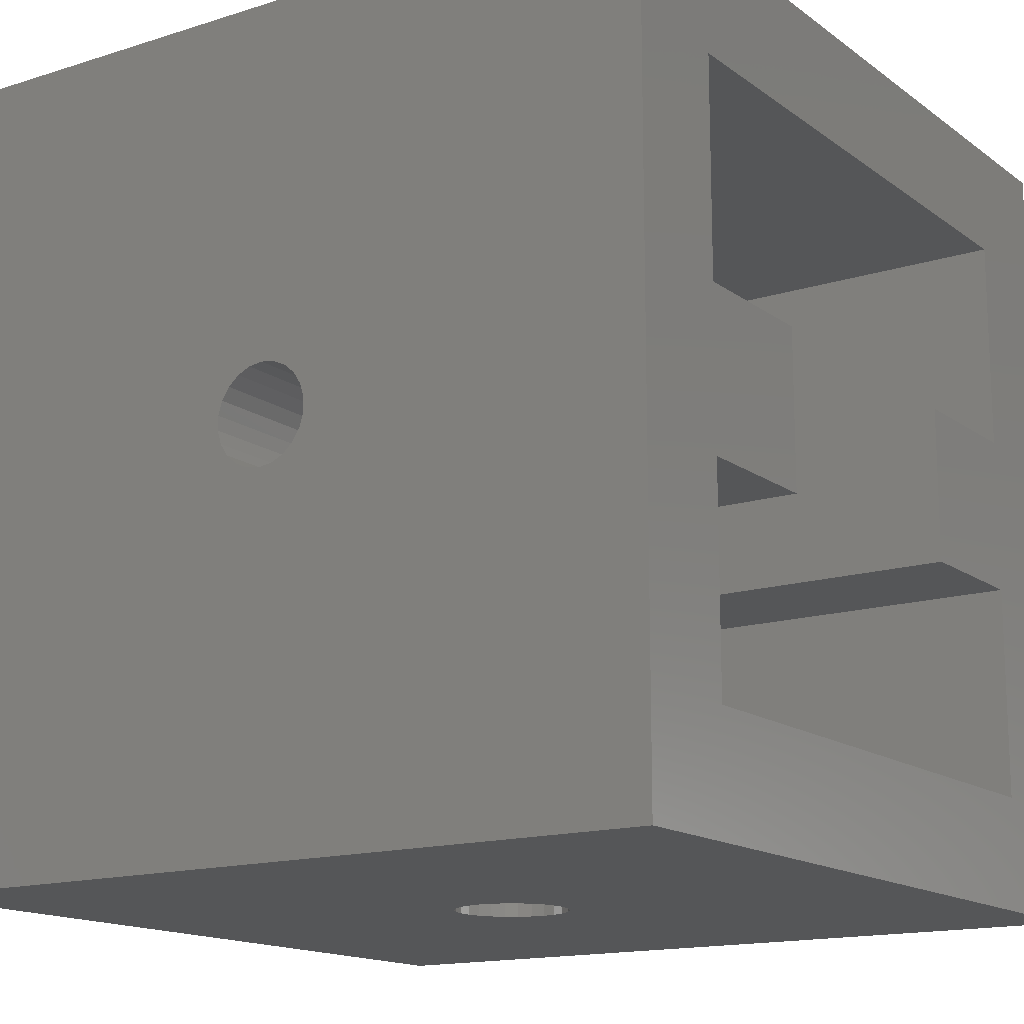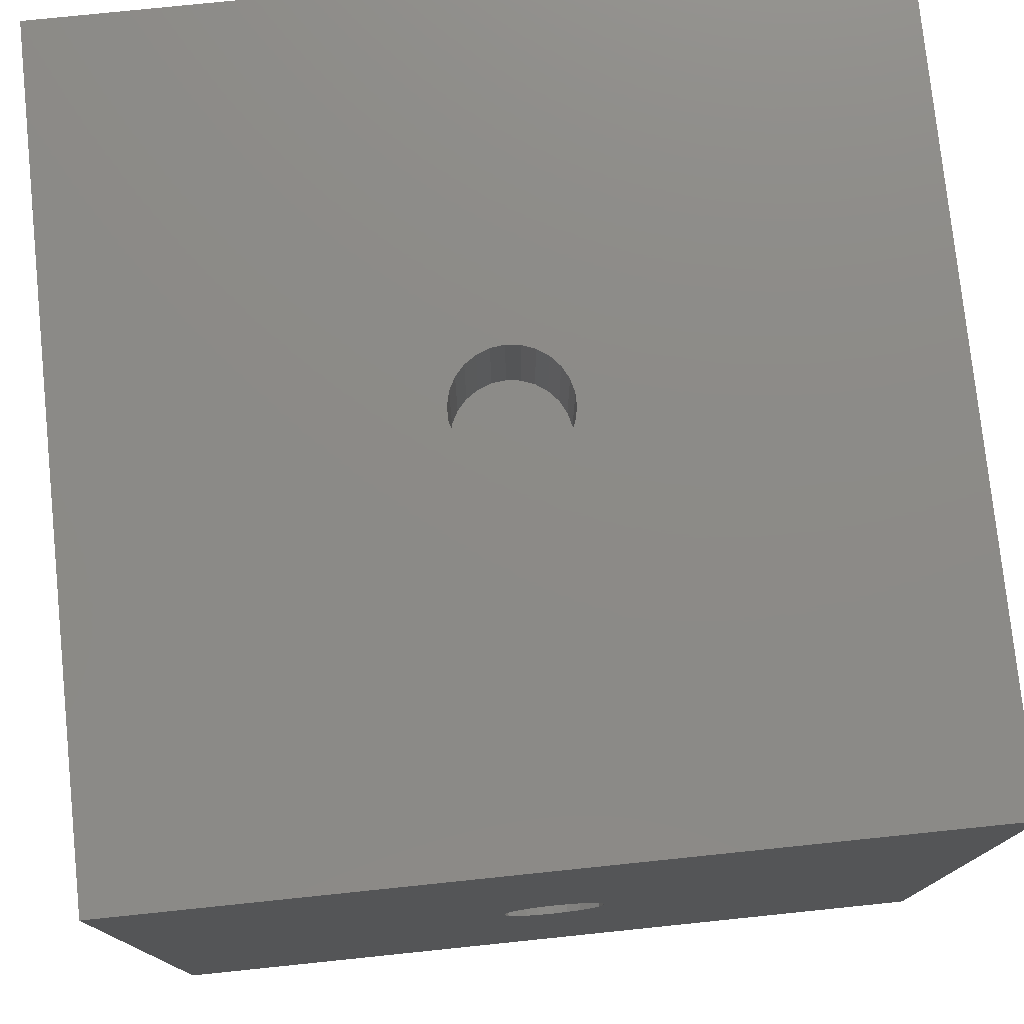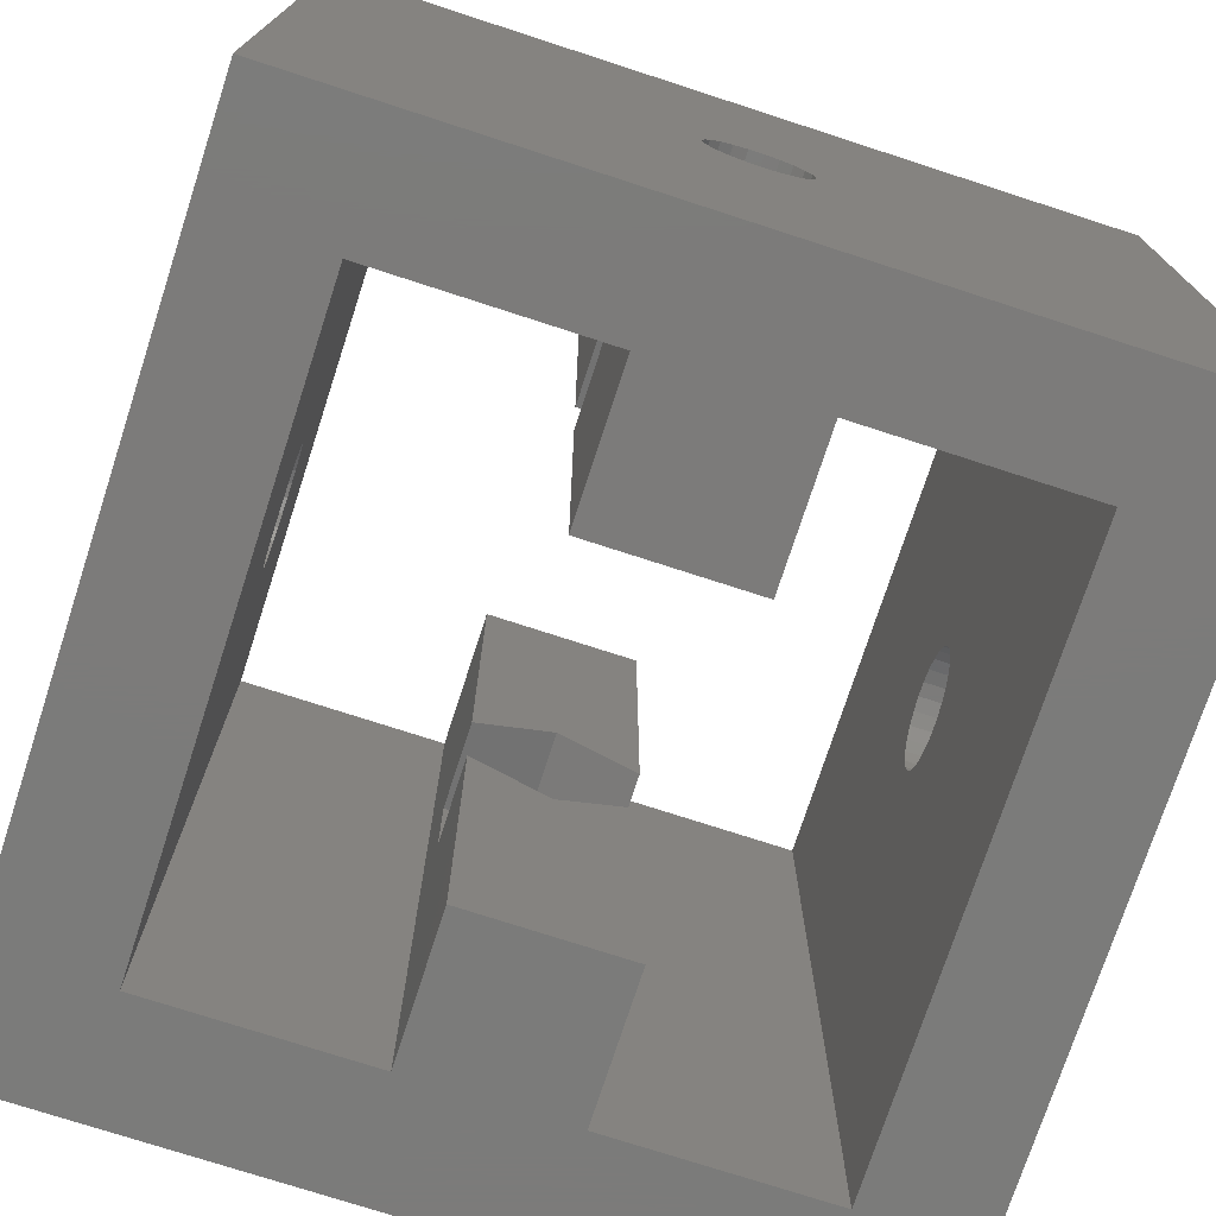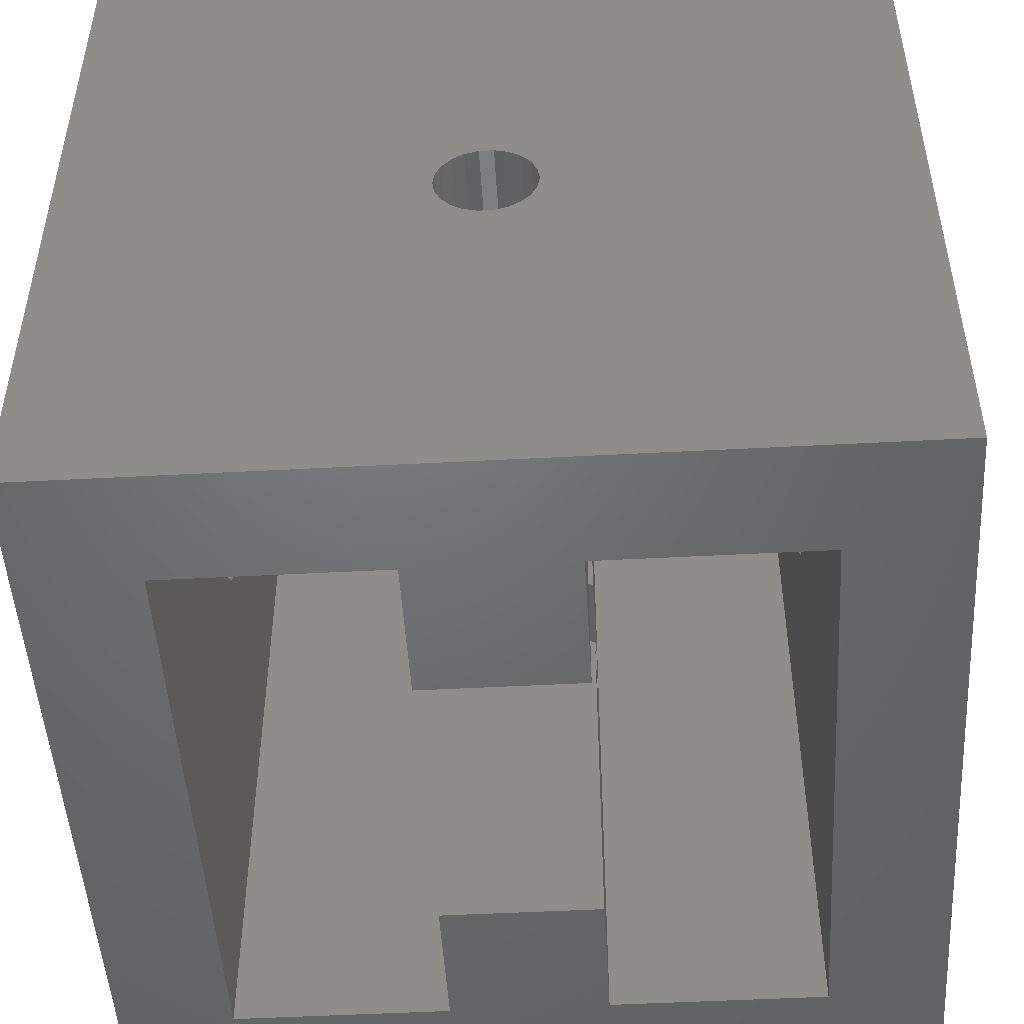
<metadata>
{"format":"stl","ext":"stl","renderer":"f3d","projection":"perspective","resolution":1024,"background":"white","views":[{"elev":-15.2,"azim":-56.0,"up":"+Z"},{"elev":76.9,"azim":84.1,"up":"+Z"},{"elev":-74.6,"azim":72.0,"up":"+Y"},{"elev":-49.2,"azim":93.4,"up":"+Y"}]}
</metadata>
<code>
# stl→obj: 264 verts, 544 faces
v -0.2411 12.26 -10.25
v 0.2411 12.26 -10.25
v 0.2411 12.26 -14.25
v 10.25 0 -10.25
v -0.2411 12.26 -14.25
v 14.25 0 -14.25
v -0.2411 12.26 10.25
v -0.2411 12.26 14.25
v 0.2411 12.26 10.25
v 10.25 0 10.25
v 0.2411 12.26 14.25
v 14.25 0 14.25
v -0.2411 16.24 -10.25
v 0.2411 16.24 -10.25
v 10.25 28.5 -10.25
v -0.2411 16.24 -14.25
v 0.2411 16.24 -14.25
v 14.25 28.5 -14.25
v -0.2411 16.24 10.25
v 0.2411 16.24 10.25
v 0.2411 16.24 14.25
v -0.2411 16.24 14.25
v 10.25 28.5 10.25
v 14.25 28.5 14.25
v -0.7092 12.38 -10.25
v -0.7092 12.38 -14.25
v -0.7092 12.38 10.25
v -0.7092 12.38 14.25
v -0.7092 16.12 -14.25
v -0.7092 16.12 -10.25
v -0.7092 16.12 10.25
v -0.7092 16.12 14.25
v -1.136 12.6 -10.25
v -1.136 12.6 -14.25
v -1.136 12.6 10.25
v -1.136 12.6 14.25
v -1.136 15.9 -14.25
v -1.136 15.9 -10.25
v -1.136 15.9 10.25
v -1.136 15.9 14.25
v -1.497 12.92 -10.25
v -1.497 12.92 -14.25
v -1.497 12.92 10.25
v -1.497 12.92 14.25
v -1.497 15.58 -14.25
v -1.497 15.58 -10.25
v -1.497 15.58 10.25
v -1.497 15.58 14.25
v -1.771 13.32 -14.25
v -1.771 13.32 -10.25
v -1.771 13.32 10.25
v -1.771 13.32 14.25
v -1.771 15.18 -10.25
v -1.771 15.18 -14.25
v -1.771 15.18 10.25
v -1.771 15.18 14.25
v -1.942 13.77 -14.25
v -1.942 13.77 -10.25
v -1.942 13.77 10.25
v -1.942 13.77 14.25
v -1.942 14.73 -10.25
v -1.942 14.73 -14.25
v -1.942 14.73 10.25
v -1.942 14.73 14.25
v -10.25 0 -10.25
v -2 14.25 -10.25
v -10.25 28.5 -10.25
v -10.25 0 -2.75
v -10.25 28.5 -2.75
v -8.25 15.91 -2.75
v -5.25 0 -2.75
v -5.25 0 2.75
v -10.25 0 2.75
v -8.25 12.59 -2.75
v -10.25 0 10.25
v -10.25 28.5 10.25
v -2 14.25 10.25
v -10.25 28.5 2.75
v -8.25 12.59 2.75
v -5.25 28.5 -2.75
v -5.25 28.5 2.75
v -8.25 15.91 2.75
v -14.25 0 -14.25
v -14.25 0 14.25
v -14.25 12.52 0.249
v -14.25 12.52 -0.249
v -14.25 12.66 -0.727
v -14.25 12.93 -1.146
v -14.25 13.3 -1.472
v -14.25 13.76 -1.679
v -14.25 14.04 -1.72
v -14.25 14.25 -1.75
v -14.25 28.5 -14.25
v -2 14.25 -14.25
v -2 14.25 14.25
v -14.25 12.66 0.727
v -14.25 12.93 1.146
v -14.25 13.3 1.472
v -14.25 13.76 1.679
v -14.25 13.97 1.71
v -14.25 14.25 1.75
v -14.25 28.5 14.25
v -8.25 12.52 -0.249
v -8.25 12.66 -0.727
v -8.25 12.52 0.249
v -8.25 12.93 -1.146
v -8.25 12.66 0.727
v -8.25 13.3 1.472
v -8.25 12.93 1.146
v -8.25 13.3 -1.472
v -8.25 13.76 1.679
v -8.25 13.76 -1.679
v -8.25 13.98 1.712
v -8.25 14.25 1.75
v -8.25 14.02 -1.717
v -14.25 14.46 -1.72
v -8.25 14.25 -1.75
v -14.25 14.53 1.71
v -8.25 14.52 1.712
v -14.25 14.74 -1.679
v -8.25 14.48 -1.717
v -14.25 14.74 1.679
v -8.25 14.74 1.679
v -14.25 15.2 -1.472
v -8.25 14.74 -1.679
v -14.25 15.2 1.472
v -8.25 15.2 1.472
v -14.25 15.57 -1.146
v -8.25 15.2 -1.472
v -14.25 15.57 1.146
v -8.25 15.57 1.146
v -14.25 15.84 -0.727
v -8.25 15.57 -1.146
v -8.25 15.84 -0.727
v -14.25 15.84 0.727
v -14.25 15.98 -0.249
v -8.25 15.98 -0.249
v -14.25 15.98 0.249
v -8.25 15.84 0.727
v -8.25 15.98 0.249
v -5.25 11 0
v -5.25 12.59 -2.75
v -5.25 12.59 2.75
v -5.25 15.91 -2.75
v -5.25 17.5 0
v -5.25 15.91 2.75
v -8.25 11 0
v -8.25 17.5 0
v 0.7092 12.38 -10.25
v 0.7092 12.38 -14.25
v 0.7092 12.38 10.25
v 0.7092 12.38 14.25
v 0.7092 16.12 -10.25
v 0.7092 16.12 -14.25
v 0.7092 16.12 10.25
v 0.7092 16.12 14.25
v 1.136 12.6 -10.25
v 1.136 12.6 -14.25
v 1.136 12.6 10.25
v 1.136 12.6 14.25
v 1.136 15.9 -10.25
v 1.136 15.9 -14.25
v 1.136 15.9 10.25
v 1.136 15.9 14.25
v 1.497 12.92 -10.25
v 1.497 12.92 -14.25
v 1.497 12.92 10.25
v 1.497 12.92 14.25
v 1.497 15.58 -10.25
v 1.497 15.58 -14.25
v 1.497 15.58 10.25
v 1.497 15.58 14.25
v 1.771 13.32 -10.25
v 1.771 13.32 -14.25
v 1.771 13.32 14.25
v 1.771 13.32 10.25
v 1.771 15.18 -10.25
v 1.771 15.18 -14.25
v 1.771 15.18 10.25
v 1.771 15.18 14.25
v 1.942 13.77 -10.25
v 1.942 13.77 -14.25
v 1.942 13.77 14.25
v 1.942 13.77 10.25
v 1.942 14.73 -10.25
v 1.942 14.73 -14.25
v 1.942 14.73 10.25
v 1.942 14.73 14.25
v 2 14.25 -10.25
v 2 14.25 -14.25
v 2 14.25 14.25
v 2 14.25 10.25
v 10.25 0 -2.75
v 10.25 28.5 -2.75
v 10.25 0 2.75
v 10.25 28.5 2.75
v 14.25 12.52 -0.249
v 14.25 12.66 -0.727
v 14.25 12.93 -1.146
v 14.25 13.3 -1.472
v 14.25 13.76 -1.679
v 14.25 13.97 -1.71
v 14.25 14.25 -1.75
v 14.25 12.52 0.249
v 14.25 12.66 0.727
v 14.25 12.93 1.146
v 14.25 13.3 1.472
v 14.25 13.76 1.679
v 14.25 14.04 1.72
v 14.25 14.25 1.75
v 14.25 14.53 -1.71
v 14.25 14.46 1.72
v 14.25 14.74 1.679
v 14.25 14.74 -1.679
v 14.25 15.2 -1.472
v 14.25 15.2 1.472
v 14.25 15.57 -1.146
v 14.25 15.57 1.146
v 14.25 15.84 -0.727
v 14.25 15.84 0.727
v 14.25 15.98 -0.249
v 14.25 15.98 0.249
v 5.25 0 -2.75
v 5.25 0 2.75
v 5.25 11 0
v 5.25 12.59 -2.75
v 8.25 12.59 -2.75
v 8.25 12.59 2.75
v 5.25 12.59 2.75
v 8.25 11 0
v 5.25 15.91 -2.75
v 5.25 17.5 0
v 5.25 28.5 -2.75
v 8.25 15.91 -2.75
v 8.25 17.5 0
v 5.25 15.91 2.75
v 8.25 15.91 2.75
v 5.25 28.5 2.75
v 8.25 12.52 -0.249
v 8.25 12.66 -0.727
v 8.25 12.52 0.249
v 8.25 12.66 0.727
v 8.25 12.93 -1.146
v 8.25 13.3 -1.472
v 8.25 13.76 -1.679
v 8.25 13.98 -1.712
v 8.25 14.25 -1.75
v 8.25 12.93 1.146
v 8.25 13.3 1.472
v 8.25 13.76 1.679
v 8.25 14.02 1.717
v 8.25 14.25 1.75
v 8.25 14.52 -1.712
v 8.25 14.48 1.717
v 8.25 14.74 1.679
v 8.25 14.74 -1.679
v 8.25 15.2 -1.472
v 8.25 15.2 1.472
v 8.25 15.57 -1.146
v 8.25 15.57 1.146
v 8.25 15.84 -0.727
v 8.25 15.84 0.727
v 8.25 15.98 -0.249
v 8.25 15.98 0.249
f 1 2 3
f 1 4 2
f 5 1 3
f 5 3 6
f 7 8 9
f 7 9 10
f 8 11 9
f 8 12 11
f 13 14 15
f 16 14 13
f 16 17 14
f 16 18 17
f 19 20 21
f 19 21 22
f 19 23 20
f 22 21 24
f 25 1 5
f 26 25 5
f 27 28 7
f 28 8 7
f 29 13 30
f 29 16 13
f 31 19 22
f 31 22 32
f 33 25 26
f 34 33 26
f 35 36 27
f 36 28 27
f 37 30 38
f 37 29 30
f 39 31 32
f 39 32 40
f 41 33 34
f 42 41 34
f 43 44 35
f 44 36 35
f 45 38 46
f 45 37 38
f 47 39 40
f 47 40 48
f 49 41 42
f 49 50 41
f 51 44 43
f 51 52 44
f 53 45 46
f 54 45 53
f 55 47 56
f 56 47 48
f 57 50 49
f 57 58 50
f 59 52 51
f 59 60 52
f 61 54 53
f 62 54 61
f 63 55 64
f 64 55 56
f 65 1 25
f 65 25 33
f 65 33 41
f 65 41 50
f 65 50 58
f 65 58 66
f 65 67 68
f 65 66 67
f 65 4 1
f 68 67 69
f 68 69 70
f 68 71 72
f 68 72 73
f 68 74 71
f 68 70 74
f 75 7 10
f 75 27 7
f 75 35 27
f 75 43 35
f 75 51 43
f 75 59 51
f 75 76 77
f 75 78 76
f 75 77 59
f 75 10 12
f 73 78 75
f 73 72 79
f 73 79 78
f 67 13 15
f 67 30 13
f 67 38 30
f 67 46 38
f 67 53 46
f 67 61 53
f 67 66 61
f 67 15 18
f 69 78 80
f 69 80 70
f 76 19 31
f 76 31 39
f 76 39 47
f 76 47 55
f 76 55 63
f 76 63 77
f 76 23 19
f 78 81 80
f 78 79 82
f 78 82 81
f 83 5 6
f 83 26 5
f 83 34 26
f 83 42 34
f 83 49 42
f 83 57 49
f 83 65 68
f 83 68 84
f 83 84 85
f 83 86 87
f 83 85 86
f 83 87 88
f 83 88 89
f 83 89 90
f 83 90 91
f 83 91 92
f 83 92 93
f 83 93 94
f 83 94 57
f 83 4 65
f 83 6 4
f 84 8 28
f 84 28 36
f 84 36 44
f 84 44 52
f 84 52 60
f 84 60 95
f 84 68 73
f 84 75 12
f 84 73 75
f 84 96 85
f 84 97 96
f 84 98 97
f 84 99 98
f 84 100 99
f 84 101 100
f 84 102 101
f 84 95 102
f 84 12 8
f 86 85 103
f 86 103 104
f 86 104 87
f 85 96 105
f 85 105 103
f 87 104 106
f 87 106 88
f 96 97 107
f 96 107 105
f 88 106 89
f 97 98 108
f 97 109 107
f 97 108 109
f 89 106 110
f 89 110 90
f 98 99 111
f 98 111 108
f 90 110 112
f 90 112 91
f 99 100 113
f 99 113 111
f 100 101 114
f 100 114 113
f 91 112 115
f 91 115 92
f 92 116 93
f 92 115 117
f 92 117 116
f 101 118 119
f 101 102 118
f 101 119 114
f 116 120 93
f 116 117 121
f 116 121 120
f 118 122 123
f 118 102 122
f 118 123 119
f 120 124 93
f 120 121 125
f 120 125 124
f 122 126 127
f 122 102 126
f 122 127 123
f 124 128 93
f 124 125 129
f 124 129 128
f 126 130 131
f 126 102 130
f 126 131 127
f 128 132 93
f 128 129 133
f 128 133 134
f 128 134 132
f 130 135 131
f 130 102 135
f 132 136 93
f 132 134 137
f 132 137 136
f 135 138 139
f 135 102 138
f 135 139 131
f 136 138 102
f 136 102 93
f 136 137 140
f 136 140 138
f 138 140 139
f 93 16 29
f 93 29 37
f 93 37 45
f 93 45 54
f 93 54 62
f 93 62 94
f 93 67 18
f 93 69 67
f 93 102 69
f 93 18 16
f 102 22 24
f 102 32 22
f 102 40 32
f 102 48 40
f 102 56 48
f 102 64 56
f 102 76 78
f 102 78 69
f 102 95 64
f 102 23 76
f 102 24 23
f 66 62 61
f 94 58 57
f 94 62 66
f 94 66 58
f 77 60 59
f 77 63 95
f 77 95 60
f 95 63 64
f 71 141 72
f 71 142 141
f 72 141 143
f 144 80 145
f 146 145 81
f 145 80 81
f 147 141 142
f 147 142 74
f 147 103 105
f 147 105 107
f 147 74 104
f 147 79 141
f 147 104 103
f 147 107 79
f 74 142 71
f 74 106 104
f 74 110 106
f 74 112 110
f 74 115 112
f 74 117 115
f 74 70 117
f 79 72 143
f 79 143 141
f 79 107 109
f 79 109 108
f 79 108 111
f 79 111 113
f 79 113 114
f 79 114 82
f 117 70 121
f 114 119 82
f 121 70 125
f 119 123 82
f 125 70 129
f 123 127 82
f 129 70 133
f 127 131 82
f 133 70 134
f 131 139 82
f 134 70 148
f 134 148 137
f 139 140 148
f 139 148 82
f 70 144 145
f 70 145 148
f 70 80 144
f 82 146 81
f 82 148 146
f 137 148 140
f 148 145 146
f 2 149 150
f 2 4 149
f 3 2 150
f 3 150 6
f 9 11 151
f 9 151 10
f 11 152 151
f 11 12 152
f 14 153 15
f 17 153 14
f 17 154 153
f 17 18 154
f 20 155 156
f 20 156 21
f 20 23 155
f 21 156 24
f 149 157 158
f 149 4 157
f 150 149 158
f 150 158 6
f 151 152 159
f 151 159 10
f 152 160 159
f 152 12 160
f 153 161 15
f 154 161 153
f 154 162 161
f 154 18 162
f 155 163 164
f 155 164 156
f 155 23 163
f 156 164 24
f 157 165 166
f 157 4 165
f 158 157 166
f 158 166 6
f 159 160 167
f 159 167 10
f 160 168 167
f 160 12 168
f 161 169 15
f 162 169 161
f 162 170 169
f 162 18 170
f 163 171 172
f 163 172 164
f 163 23 171
f 164 172 24
f 165 4 173
f 166 165 173
f 166 173 174
f 166 174 6
f 167 168 175
f 167 176 10
f 167 175 176
f 168 12 175
f 169 177 15
f 169 178 177
f 170 178 169
f 170 18 178
f 171 179 172
f 171 23 179
f 172 179 180
f 172 180 24
f 173 4 181
f 174 173 181
f 174 181 182
f 174 182 6
f 176 175 183
f 176 184 10
f 176 183 184
f 175 12 183
f 177 185 15
f 177 186 185
f 178 186 177
f 178 18 186
f 179 187 180
f 179 23 187
f 180 187 188
f 180 188 24
f 181 4 189
f 182 181 189
f 182 189 190
f 182 190 6
f 184 183 191
f 184 192 10
f 184 191 192
f 183 12 191
f 185 189 15
f 185 190 189
f 186 18 190
f 186 190 185
f 187 23 192
f 187 192 188
f 188 192 191
f 188 191 24
f 4 193 194
f 4 194 15
f 4 6 193
f 193 6 12
f 193 12 195
f 195 10 23
f 195 23 196
f 195 12 10
f 15 194 18
f 194 196 24
f 194 24 18
f 196 23 24
f 6 197 12
f 6 198 197
f 6 199 198
f 6 200 199
f 6 201 200
f 6 202 201
f 6 203 202
f 6 18 203
f 12 197 204
f 12 204 205
f 12 205 206
f 12 206 207
f 12 207 208
f 12 208 209
f 12 209 210
f 12 210 24
f 203 18 211
f 210 212 24
f 212 213 24
f 211 18 214
f 214 18 215
f 213 216 24
f 215 18 217
f 216 218 24
f 217 18 219
f 218 220 24
f 219 18 221
f 220 222 24
f 221 18 222
f 222 18 24
f 189 4 15
f 190 18 6
f 192 23 10
f 191 12 24
f 223 193 195
f 223 195 224
f 223 224 225
f 223 225 226
f 223 226 227
f 223 227 193
f 224 195 228
f 224 229 225
f 224 228 229
f 225 229 230
f 225 230 227
f 225 227 226
f 229 228 230
f 231 232 233
f 231 233 234
f 231 234 235
f 231 235 232
f 236 232 237
f 236 238 232
f 236 237 238
f 232 238 233
f 232 235 237
f 233 194 234
f 233 238 194
f 238 196 194
f 238 237 196
f 230 239 240
f 230 241 239
f 230 228 242
f 230 240 227
f 230 242 241
f 239 197 198
f 239 198 240
f 239 241 197
f 241 204 197
f 241 242 204
f 227 194 193
f 227 240 243
f 227 243 244
f 227 244 245
f 227 245 246
f 227 246 247
f 227 247 234
f 227 234 194
f 228 195 237
f 228 248 242
f 228 249 248
f 228 250 249
f 228 251 250
f 228 252 251
f 228 237 252
f 240 198 199
f 240 199 243
f 242 205 204
f 242 248 205
f 243 199 244
f 248 206 205
f 248 207 206
f 248 249 207
f 244 199 200
f 244 200 245
f 249 208 207
f 249 250 208
f 245 200 201
f 245 201 246
f 250 209 208
f 250 251 209
f 246 201 202
f 246 202 247
f 251 210 209
f 251 252 210
f 247 202 203
f 247 203 253
f 247 253 234
f 252 212 210
f 252 254 212
f 252 237 254
f 254 213 212
f 254 255 213
f 254 237 255
f 253 203 211
f 253 211 256
f 253 256 234
f 256 211 214
f 256 214 257
f 256 257 234
f 255 216 213
f 255 258 216
f 255 237 258
f 257 214 215
f 257 215 259
f 257 259 234
f 258 218 216
f 258 260 218
f 258 237 260
f 259 215 217
f 259 217 219
f 259 219 261
f 259 261 234
f 260 262 218
f 260 237 262
f 261 219 221
f 261 221 263
f 261 263 235
f 261 235 234
f 262 220 218
f 262 237 235
f 262 264 220
f 262 235 264
f 237 195 196
f 263 221 222
f 263 222 264
f 263 264 235
f 264 222 220

</code>
